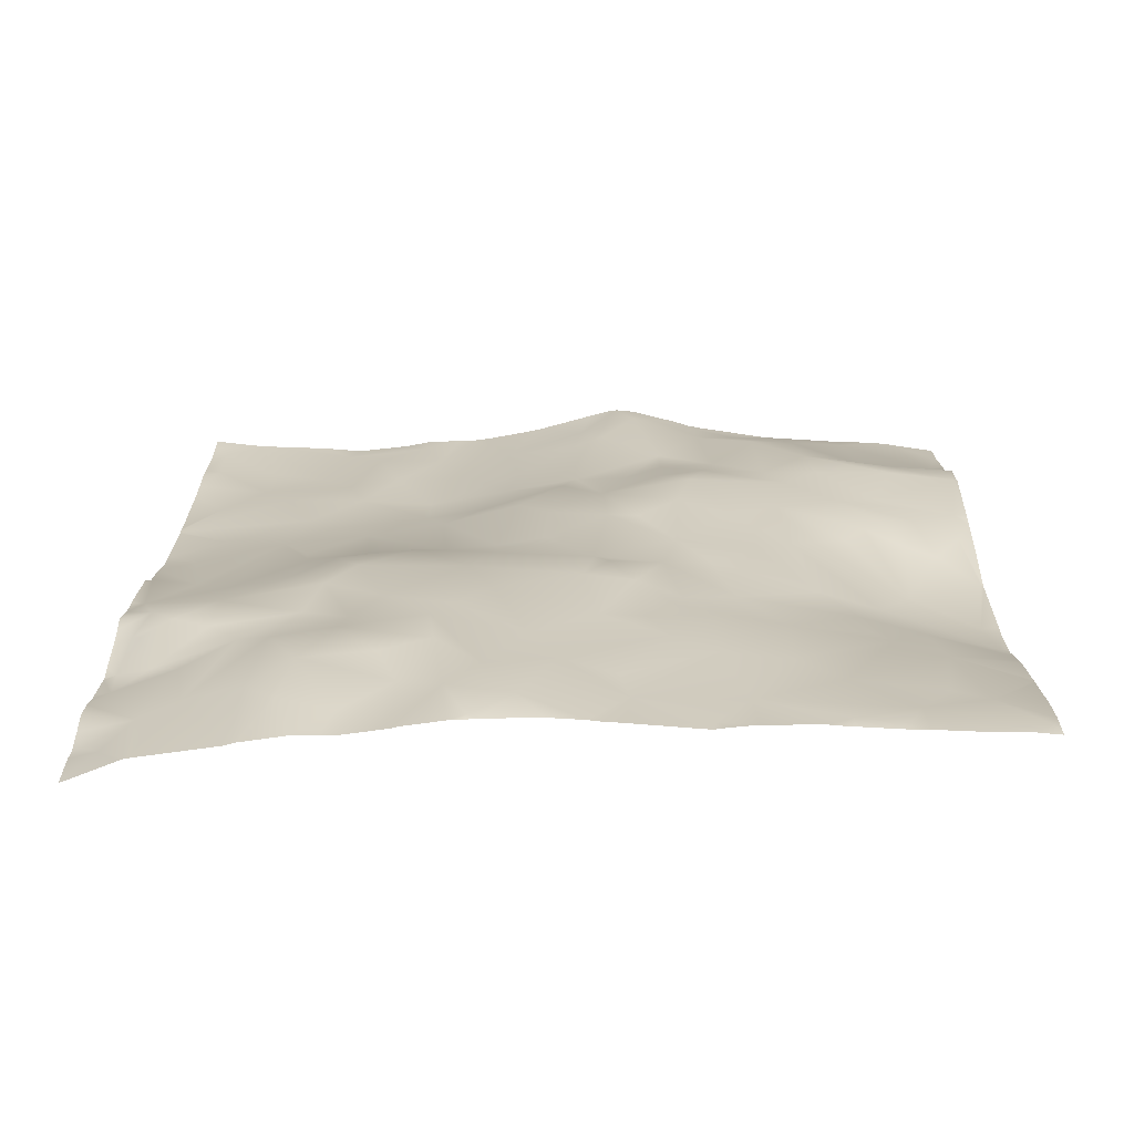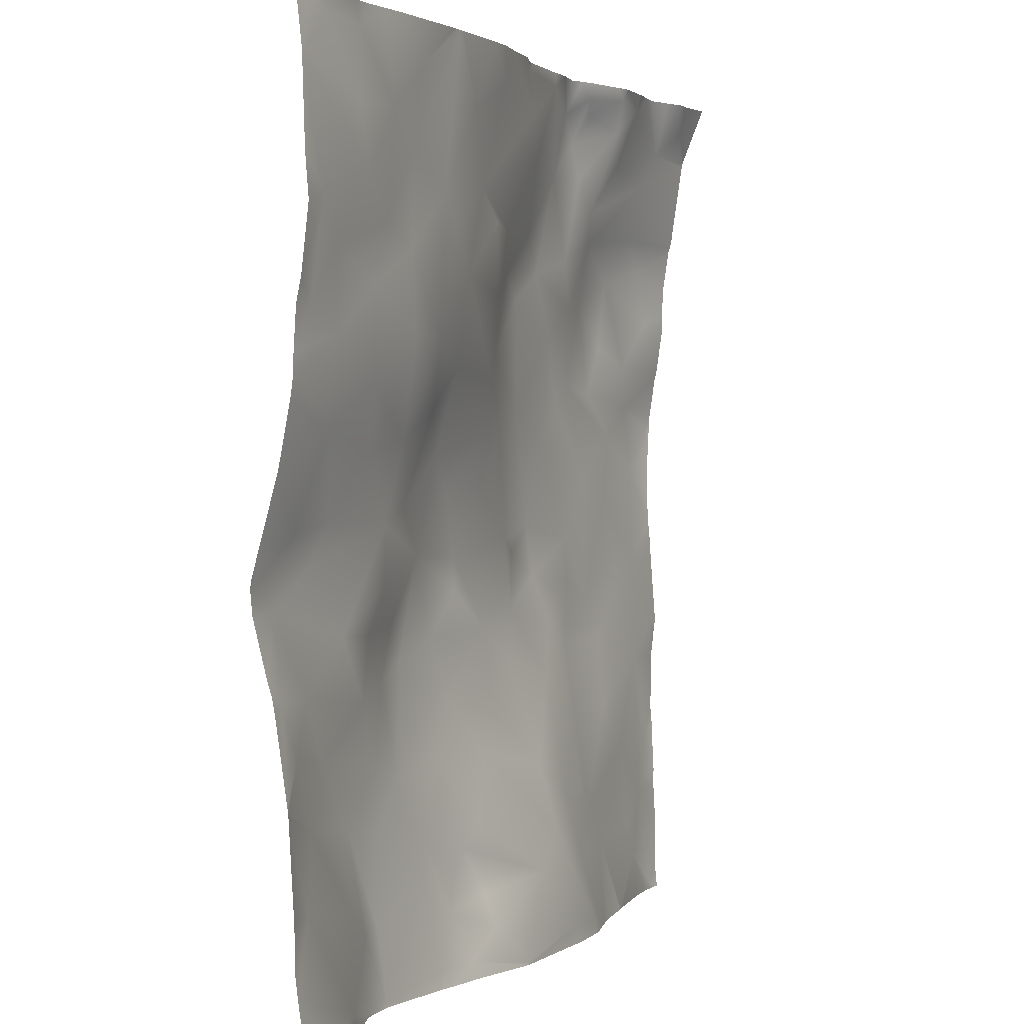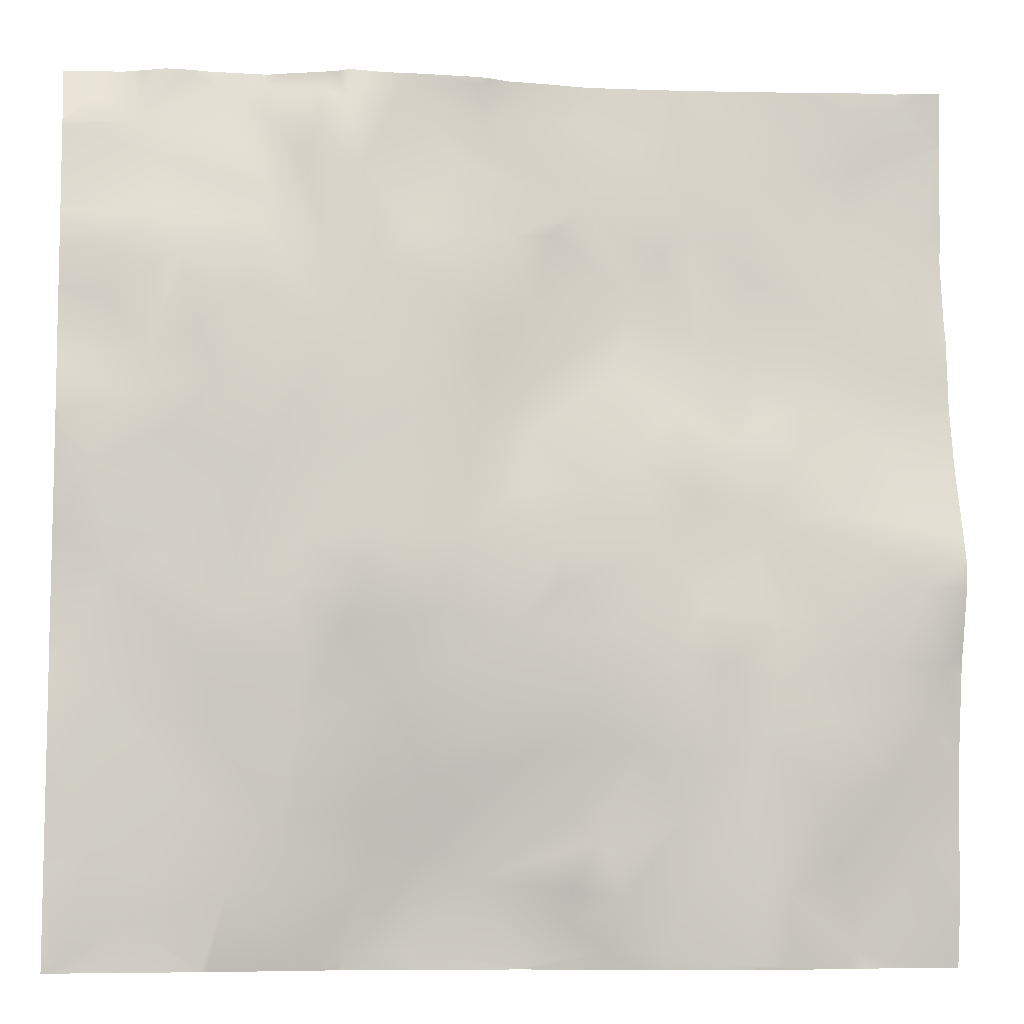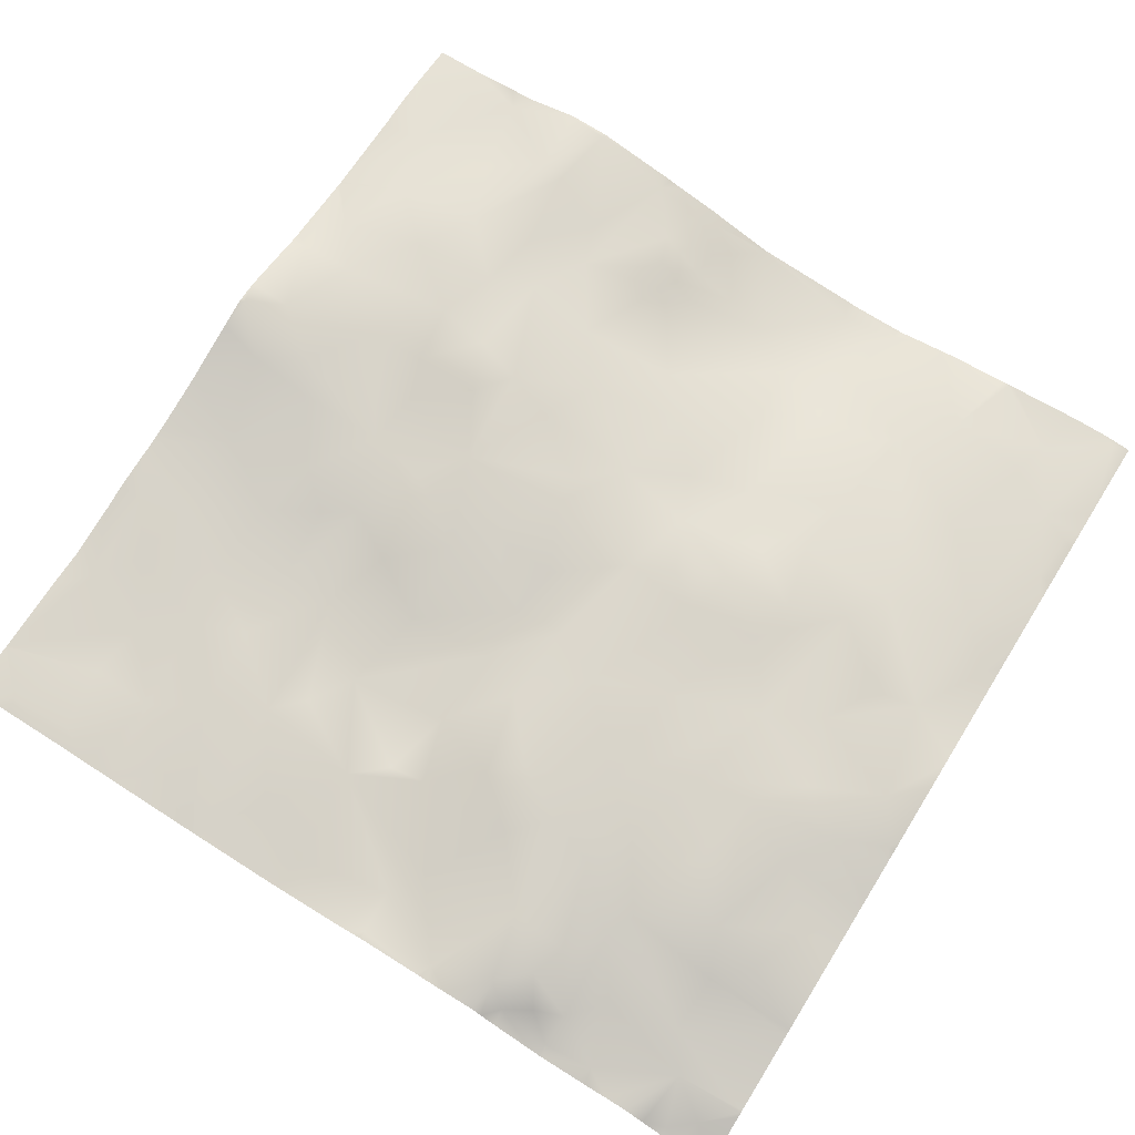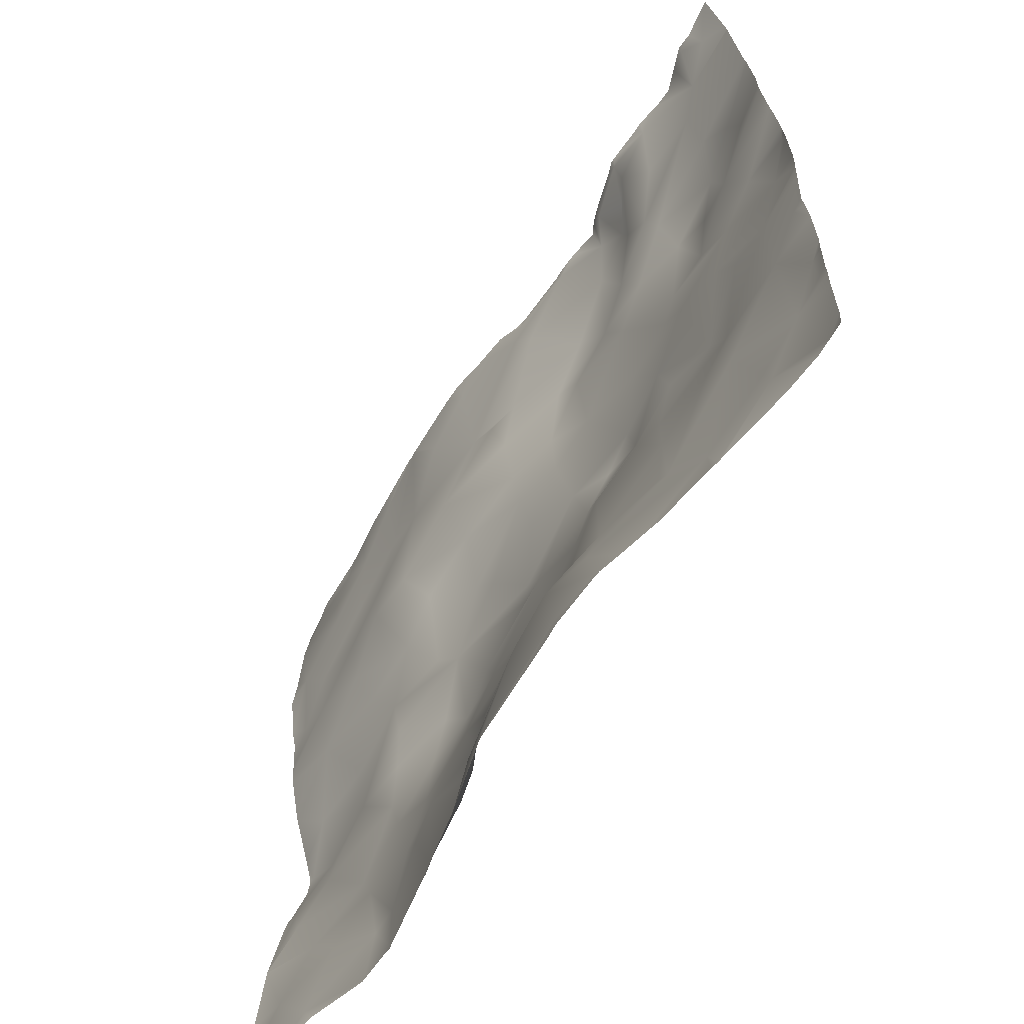
<metadata>
{"format":"obj","ext":"obj","renderer":"f3d","projection":"perspective","resolution":1024,"background":"white","views":[{"elev":16.3,"azim":91.1,"up":"+Y"},{"elev":1.7,"azim":-70.6,"up":"+Z"},{"elev":-8.1,"azim":168.5,"up":"+Z"},{"elev":71.1,"azim":31.9,"up":"+Y"},{"elev":-64.9,"azim":53.1,"up":"+Z"}]}
</metadata>
<code>
o lod_0_030_Cube
v 1336 14.05 -1493
v 1338 12.45 -1513
v 1346 11.16 -1523
v 1353 12.82 -1525
v 1358 12.7 -1525
v 1354 13.37 -1517
v 1348 12.28 -1514
v 1342 13.55 -1506
v 1351 14.07 -1507
v 1338 13.34 -1498
v 1348 15.12 -1500
v 1342 14.26 -1493
v 1356 13.29 -1517
v 1356 13.31 -1501
v 1363 11.49 -1514
v 1358 13.71 -1508
v 1367 10.63 -1523
v 1364 11.77 -1510
v 1361 13.22 -1503
v 1372 9.169 -1523
v 1381 5.998 -1525
v 1371 11.02 -1518
v 1376 8.048 -1520
v 1393 4.763 -1523
v 1386 5.95 -1516
v 1376 9.071 -1517
v 1372 11.24 -1514
v 1373 10.72 -1512
v 1369 12.25 -1502
v 1376 9.972 -1510
v 1380 10.66 -1503
v 1390 6.038 -1512
v 1399 4.47 -1524
v 1397 5.499 -1516
v 1414 6 -1525
v 1411 7.723 -1517
v 1421 6.582 -1520
v 1428 6.608 -1524
v 1420 7.072 -1516
v 1425 7.142 -1512
v 1417 7.081 -1506
v 1406 7.668 -1512
v 1397 7.26 -1509
v 1405 8.018 -1510
v 1391 8.412 -1505
v 1405 8.865 -1501
v 1395 8.942 -1496
v 1384 11.08 -1499
v 1413 7.862 -1501
v 1389 11.14 -1493
v 1374 12.39 -1496
v 1382 11.65 -1490
v 1391 11.49 -1488
v 1366 14.72 -1492
v 1371 13.51 -1490
v 1360 14.47 -1494
v 1378 13.42 -1485
v 1354 13.77 -1495
v 1355 13.51 -1488
v 1349 13.49 -1488
v 1363 14.28 -1488
v 1357 12.45 -1484
v 1366 13 -1481
v 1356 12.08 -1478
v 1339 16.11 -1485
v 1344 14.9 -1481
v 1335 16.23 -1483
v 1339 14.17 -1478
v 1347 14.06 -1478
v 1342 11.88 -1469
v 1351 11.7 -1471
v 1349 10.41 -1464
v 1359 11.29 -1470
v 1341 10.87 -1460
v 1355 11.25 -1467
v 1355 8.681 -1460
v 1349 10.02 -1455
v 1363 12.94 -1476
v 1364 10.3 -1467
v 1370 12.52 -1471
v 1361 8.476 -1460
v 1355 9.124 -1451
v 1371 10.41 -1463
v 1373 12.49 -1475
v 1381 10.56 -1469
v 1378 13.54 -1482
v 1381 11.66 -1475
v 1389 11.55 -1480
v 1386 11.23 -1470
v 1380 9.922 -1463
v 1369 8.293 -1453
v 1385 11.39 -1461
v 1366 8.314 -1449
v 1392 11.33 -1467
v 1362 8.431 -1446
v 1374 8.736 -1444
v 1380 9.038 -1455
v 1378 8.561 -1447
v 1382 8.845 -1448
v 1387 10.96 -1452
v 1391 11.05 -1455
v 1393 10.27 -1447
v 1397 10.68 -1451
v 1387 7.261 -1439
v 1398 9.224 -1441
v 1400 10.31 -1458
v 1402 9.043 -1450
v 1404 9.352 -1455
v 1400 11.32 -1470
v 1409 8.679 -1447
v 1397 12.01 -1479
v 1405 11.23 -1466
v 1393 12.42 -1482
v 1398 11.74 -1485
v 1405 9.911 -1481
v 1410 9.474 -1474
v 1408 10.77 -1464
v 1406 10.14 -1486
v 1410 10.17 -1454
v 1400 10.34 -1490
v 1404 9.723 -1493
v 1412 10.02 -1488
v 1415 9.291 -1493
v 1424 7.46 -1496
v 1419 8.189 -1483
v 1416 8.789 -1477
v 1424 7.594 -1484
v 1418 9.038 -1470
v 1426 8.683 -1473
v 1413 10.06 -1464
v 1423 8.46 -1466
v 1415 9.331 -1459
v 1420 7.801 -1461
v 1418 9.242 -1451
v 1425 6.578 -1456
v 1429 7.602 -1469
v 1423 7.069 -1450
v 1420 6.903 -1446
v 1419 5.333 -1440
v 1408 7.974 -1444
v 1405 8.305 -1440
v 1412 5.99 -1438
v 1408 4.806 -1435
v 1403 8.695 -1436
v 1422 4.255 -1436
v 1414 4.017 -1431
v 1405 7.268 -1433
v 1408 3.999 -1431
v 1402 6.225 -1432
v 1400 8.343 -1433
v 1393 7.27 -1431
v 1385 6.933 -1435
v 1375 6.481 -1434
v 1368 7.159 -1437
v 1385 7.453 -1431
v 1424 1.795 -1431
v 1426 2.504 -1433
v 1428 6.66 -1492
v 1428 7.18 -1505
v 1429 6.837 -1511
v 1345 10.13 -1432
v 1357 8.097 -1434
v 1338 10.79 -1431
v 1357 9.411 -1442
v 1351 8.993 -1439
v 1350 9.442 -1449
v 1344 9.532 -1439
v 1345 9.218 -1445
v 1341 10.75 -1452
v 1337 10.31 -1448
v 1337 11.45 -1458
v 1349 9.29 -1430
v 1352 8.696 -1430
v 1346 9.875 -1430
v 1344 10.08 -1430
v 1339 10.59 -1430
v 1334 11.06 -1436
v 1334 11.07 -1436
v 1337 11.3 -1430
v 1334 11.69 -1430
v 1334 11.06 -1436
v 1334 11.06 -1436
v 1334 10.46 -1449
v 1334 11.2 -1455
v 1334 10.8 -1444
v 1334 11.7 -1458
v 1334 12.23 -1466
v 1334 13.17 -1471
v 1334 12.02 -1464
v 1334 11.96 -1462
v 1334 13.55 -1473
v 1334 15.4 -1479
v 1334 16.18 -1482
v 1334 16.2 -1483
v 1334 16.01 -1485
v 1334 14.59 -1491
v 1334 14.14 -1493
v 1334 13.82 -1494
v 1334 12.59 -1503
v 1334 12.58 -1503
v 1334 12.66 -1502
v 1334 12.56 -1503
v 1334 12.02 -1513
v 1334 11.93 -1517
v 1334 11.68 -1519
v 1340 10.87 -1525
v 1334 10.86 -1525
v 1353 12.76 -1525
v 1347 11.27 -1525
v 1345 11.21 -1525
v 1430 2.924 -1436
v 1430 0.5683 -1430
v 1429 0.6841 -1430
v 1425 1.472 -1430
v 1424 1.485 -1430
v 1430 3.107 -1436
v 1430 3.146 -1436
v 1430 4.468 -1445
v 1430 4.655 -1446
v 1430 4.818 -1447
v 1430 5.55 -1452
v 1430 5.559 -1455
v 1430 6.328 -1461
v 1430 5.57 -1456
v 1414 3.443 -1430
v 1417 3.738 -1430
v 1413 3.555 -1430
v 1409 3.642 -1430
v 1408 3.666 -1430
v 1421 2.606 -1430
v 1419 3.673 -1430
v 1407 4.241 -1430
v 1402 5.859 -1430
v 1401 6.627 -1430
v 1400 7.421 -1430
v 1396 7.141 -1430
v 1394 7.18 -1430
v 1393 7.269 -1430
v 1392 7.329 -1430
v 1386 7.468 -1430
v 1385 7.414 -1430
v 1384 7.255 -1430
v 1382 6.606 -1430
v 1377 6.438 -1430
v 1374 6.128 -1430
v 1371 6.277 -1430
v 1364 7.035 -1430
v 1363 7.093 -1430
v 1363 7.178 -1430
v 1362 7.219 -1430
v 1354 8.481 -1430
v 1430 7.298 -1469
v 1430 7.406 -1470
v 1430 7.2 -1467
v 1430 6.575 -1463
v 1430 7.337 -1480
v 1430 7.541 -1476
v 1430 6.449 -1492
v 1430 7.048 -1484
v 1430 6.655 -1494
v 1430 7.203 -1481
v 1430 6.806 -1505
v 1430 7.018 -1503
v 1430 6.957 -1496
v 1430 6.817 -1506
v 1430 6.6 -1510
v 1430 6.621 -1513
v 1430 6.454 -1516
v 1430 6.386 -1522
v 1430 6.157 -1525
v 1429 6.254 -1525
v 1426 6.592 -1525
v 1422 6.562 -1525
v 1415 6.042 -1525
v 1414 6.003 -1525
v 1407 5.449 -1525
v 1413 5.912 -1525
v 1405 5.161 -1525
v 1402 4.77 -1525
v 1400 4.338 -1525
v 1399 4.321 -1525
v 1394 4.45 -1525
v 1392 4.693 -1525
v 1381 5.956 -1525
v 1381 5.994 -1525
v 1380 6.047 -1525
v 1373 8.639 -1525
v 1368 9.783 -1525
v 1367 10.24 -1525
v 1366 10.5 -1525
v 1365 10.69 -1525
v 1358 12.62 -1525
v 1357 12.6 -1525
f 1 201 198
f 2 204 203
f 2 205 204
f 3 209 210
f 4 209 3
f 5 292 293
f 4 293 208
f 3 6 4
f 6 5 4
f 7 3 2
f 7 6 3
f 8 7 2
f 9 6 7
f 8 9 7
f 10 201 1
f 10 11 8
f 11 9 8
f 1 12 10
f 10 12 11
f 9 13 6
f 6 13 5
f 11 14 9
f 13 15 5
f 9 16 13
f 16 15 13
f 9 14 16
f 5 15 17
f 5 291 292
f 17 289 290
f 18 15 16
f 15 18 17
f 14 19 16
f 16 19 18
f 17 288 289
f 20 288 17
f 21 285 286
f 22 20 17
f 18 22 17
f 23 21 20
f 22 23 20
f 24 284 21
f 24 282 283
f 25 21 23
f 25 24 21
f 22 26 23
f 26 25 23
f 27 26 22
f 18 27 22
f 28 26 27
f 18 28 27
f 28 25 26
f 29 28 18
f 19 29 18
f 30 25 28
f 28 29 30
f 31 25 30
f 29 31 30
f 25 32 24
f 31 32 25
f 32 33 24
f 33 282 24
f 33 280 281
f 33 279 280
f 34 33 32
f 34 279 33
f 35 274 275
f 36 278 34
f 37 274 35
f 36 37 35
f 37 272 273
f 38 271 272
f 36 39 37
f 40 38 37
f 40 37 39
f 41 39 36
f 41 40 39
f 42 41 36
f 42 36 34
f 268 38 40
f 269 271 38
f 43 42 34
f 32 43 34
f 43 44 42
f 45 43 32
f 45 32 31
f 43 46 44
f 46 42 44
f 47 43 45
f 47 46 43
f 48 45 31
f 46 49 42
f 42 49 41
f 50 45 48
f 50 47 45
f 51 48 31
f 51 31 29
f 52 50 48
f 51 52 48
f 53 47 50
f 52 53 50
f 54 51 29
f 54 29 19
f 55 52 51
f 55 51 54
f 56 54 19
f 56 19 14
f 57 52 55
f 58 56 14
f 11 58 14
f 12 58 11
f 59 56 58
f 60 58 12
f 60 59 58
f 59 61 56
f 61 54 56
f 62 61 59
f 60 62 59
f 61 63 54
f 62 63 61
f 63 55 54
f 63 57 55
f 64 62 60
f 64 63 62
f 65 60 12
f 65 12 1
f 65 66 60
f 66 64 60
f 68 66 65
f 68 65 67
f 68 69 66
f 69 64 66
f 70 69 68
f 70 71 69
f 69 71 64
f 72 71 70
f 71 73 64
f 74 72 70
f 72 75 71
f 71 75 73
f 76 75 72
f 76 73 75
f 74 77 72
f 77 76 72
f 73 78 64
f 64 78 63
f 73 79 78
f 78 80 63
f 79 80 78
f 76 81 73
f 73 81 79
f 77 82 76
f 82 81 76
f 79 83 80
f 81 83 79
f 80 84 63
f 83 85 80
f 80 85 84
f 84 86 63
f 63 86 57
f 57 86 52
f 84 87 86
f 84 85 87
f 86 88 52
f 87 88 86
f 88 53 52
f 85 89 87
f 87 89 88
f 83 90 85
f 90 89 85
f 91 90 83
f 91 83 81
f 90 92 89
f 93 91 81
f 92 94 89
f 89 94 88
f 95 93 81
f 82 95 81
f 93 96 91
f 95 96 93
f 91 97 90
f 97 92 90
f 98 97 91
f 96 98 91
f 98 99 97
f 96 99 98
f 97 100 92
f 99 100 97
f 100 101 92
f 92 101 94
f 99 102 100
f 100 103 101
f 102 103 100
f 104 102 99
f 96 104 99
f 105 103 102
f 104 105 102
f 103 106 101
f 101 106 94
f 105 107 103
f 103 108 106
f 103 107 108
f 94 106 109
f 107 110 108
f 94 109 111
f 88 94 111
f 106 112 109
f 88 111 113
f 88 113 53
f 113 111 114
f 113 114 53
f 111 109 115
f 111 115 114
f 112 116 109
f 109 116 115
f 106 117 112
f 112 117 116
f 106 108 117
f 115 118 114
f 108 119 117
f 110 119 108
f 114 120 53
f 114 118 120
f 53 120 47
f 47 120 46
f 120 121 46
f 120 118 121
f 121 49 46
f 115 122 118
f 118 122 121
f 116 122 115
f 121 123 49
f 122 123 121
f 123 124 49
f 49 124 41
f 41 124 40
f 122 125 123
f 122 126 125
f 116 126 122
f 125 127 123
f 126 127 125
f 123 127 124
f 116 128 126
f 117 128 116
f 126 129 127
f 128 129 126
f 117 130 128
f 119 130 117
f 128 131 129
f 130 131 128
f 119 132 130
f 133 131 130
f 130 132 133
f 134 132 119
f 134 133 132
f 119 110 134
f 223 131 133
f 134 135 133
f 131 254 136
f 131 136 129
f 135 224 133
f 134 137 135
f 221 135 137
f 138 137 134
f 110 138 134
f 219 137 138
f 137 220 221
f 139 138 110
f 218 138 139
f 140 139 110
f 140 110 107
f 141 140 107
f 105 141 107
f 142 139 140
f 141 143 140
f 143 142 140
f 144 141 105
f 144 143 141
f 145 139 142
f 146 142 143
f 146 145 142
f 147 143 144
f 147 148 143
f 148 146 143
f 149 147 144
f 149 148 147
f 105 150 144
f 149 144 150
f 151 150 105
f 104 151 105
f 152 151 104
f 152 104 96
f 153 152 96
f 153 96 154
f 154 96 95
f 248 154 95
f 155 151 152
f 155 239 151
f 146 225 226
f 226 145 146
f 156 214 157
f 156 157 145
f 157 216 145
f 213 211 157
f 145 217 139
f 139 217 218
f 136 254 252
f 136 252 253
f 253 129 136
f 129 257 256
f 256 127 129
f 127 259 158
f 127 158 124
f 158 264 124
f 158 258 260
f 124 263 159
f 124 159 40
f 40 159 160
f 267 40 160
f 265 160 159
f 159 262 265
f 160 266 267
f 162 249 164
f 164 95 82
f 165 162 164
f 172 165 161
f 164 82 166
f 165 164 166
f 166 82 77
f 161 165 167
f 163 161 167
f 165 166 168
f 165 168 167
f 169 166 77
f 168 166 169
f 169 77 74
f 163 177 178
f 170 168 169
f 169 74 171
f 170 169 171
f 74 190 171
f 245 244 153
f 192 68 67
f 259 258 158
f 243 155 152
f 234 150 235
f 175 174 161
f 214 213 157
f 230 215 156
f 193 192 67
f 286 20 21
f 246 153 154
f 236 150 151
f 199 8 200
f 230 145 231
f 174 172 161
f 290 291 17
f 186 184 171
f 191 70 68
f 182 168 170
f 185 182 170
f 184 170 171
f 234 233 149
f 196 65 1
f 202 8 2
f 228 146 148
f 284 285 21
f 232 229 148
f 210 206 3
f 183 185 170
f 188 187 70
f 238 237 151
f 251 250 162
f 275 277 35
f 203 202 2
f 189 70 187
f 179 176 163
f 178 179 163
f 277 36 35
f 194 193 67
f 197 196 1
f 198 197 1
f 206 205 3
f 190 186 171
f 195 67 65
f 247 246 154
f 239 238 151
f 248 164 249
f 237 236 151
f 181 167 168
f 263 262 159
f 224 223 133
f 227 225 146
f 232 149 233
f 241 240 155
f 244 152 153
f 242 241 155
f 175 163 176
f 229 228 148
f 173 162 165
f 2 3 205
f 4 208 209
f 4 5 293
f 10 199 201
f 5 17 291
f 20 287 288
f 24 283 284
f 33 281 282
f 34 278 279
f 36 276 278
f 37 273 274
f 37 38 272
f 268 269 38
f 269 270 271
f 223 255 131
f 131 255 254
f 135 222 224
f 221 222 135
f 219 220 137
f 218 219 138
f 248 247 154
f 155 240 239
f 226 231 145
f 156 215 214
f 157 211 216
f 213 212 211
f 145 216 217
f 253 257 129
f 256 261 127
f 127 261 259
f 158 260 264
f 124 264 263
f 267 268 40
f 265 266 160
f 162 250 249
f 172 173 165
f 163 167 177
f 74 189 190
f 192 191 68
f 243 242 155
f 234 149 150
f 286 287 20
f 246 245 153
f 236 235 150
f 199 10 8
f 230 156 145
f 191 188 70
f 182 181 168
f 184 183 170
f 196 195 65
f 202 200 8
f 228 227 146
f 189 74 70
f 178 180 179
f 277 276 36
f 206 207 205
f 195 194 67
f 248 95 164
f 181 177 167
f 232 148 149
f 244 243 152
f 175 161 163
f 173 251 162

</code>
